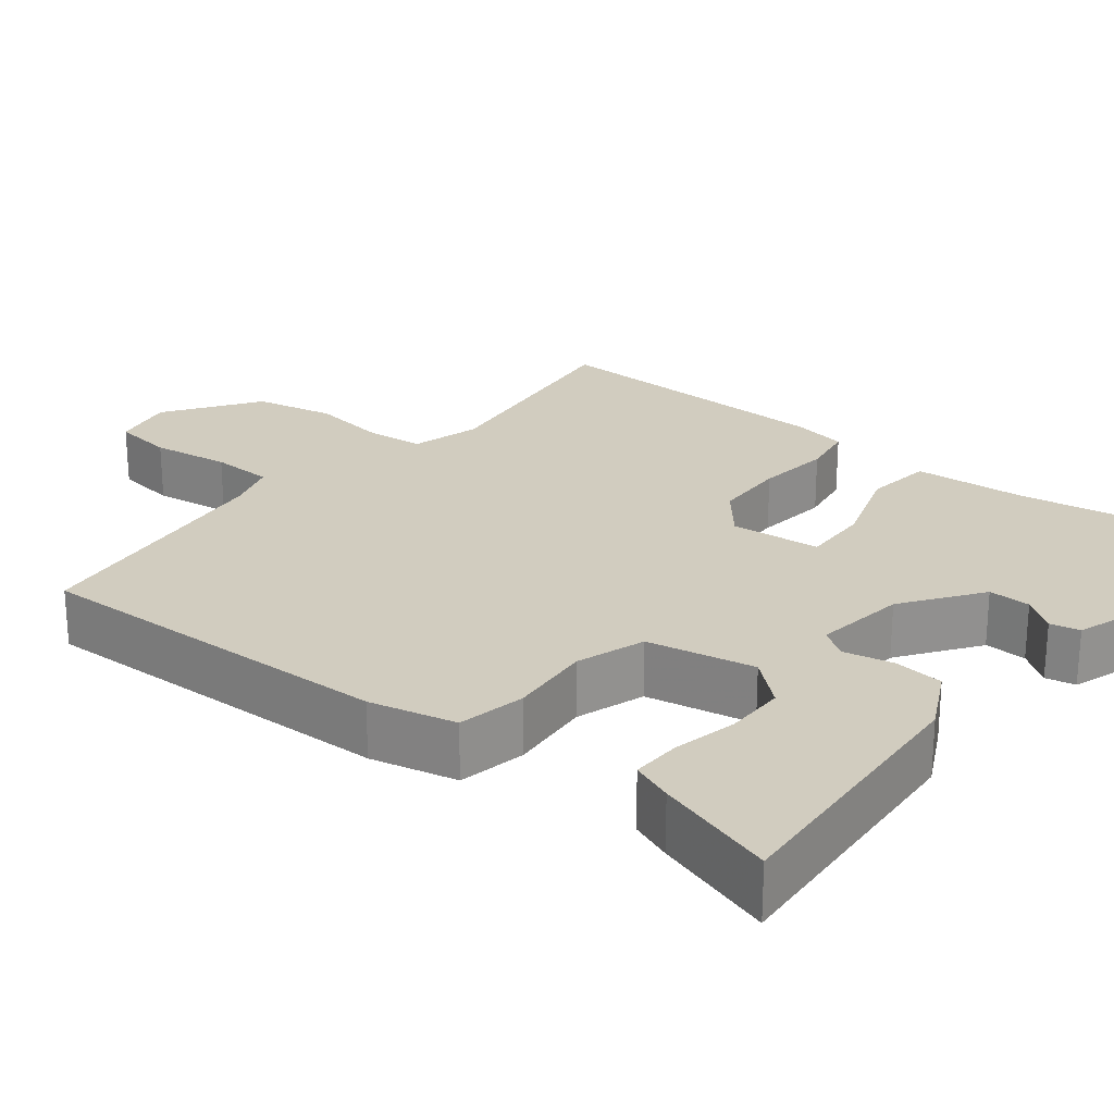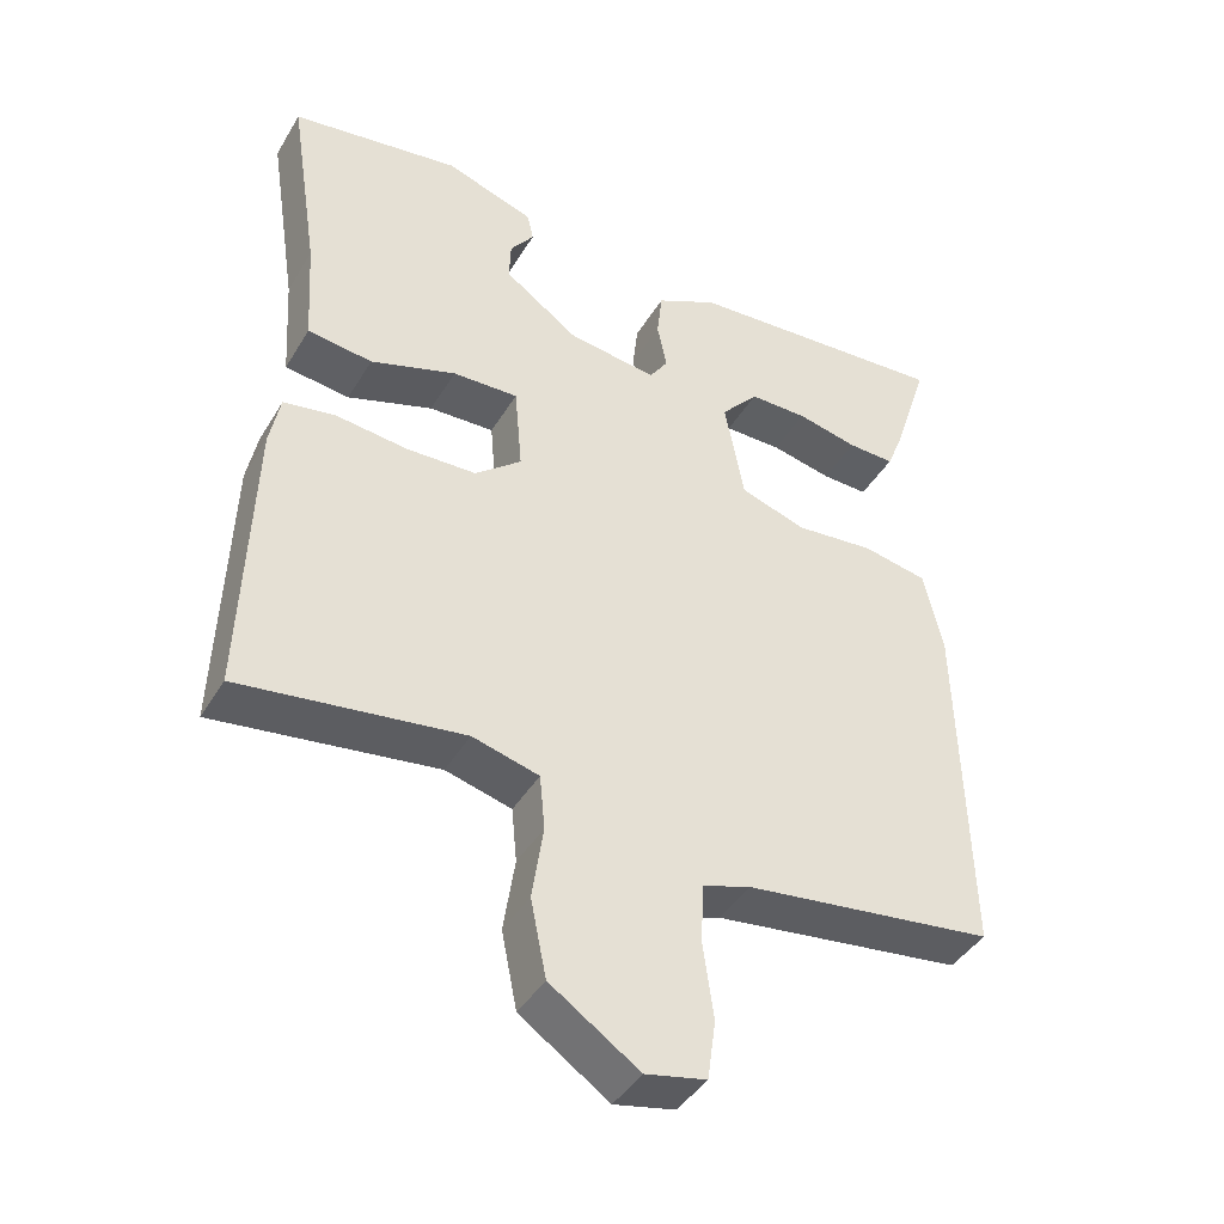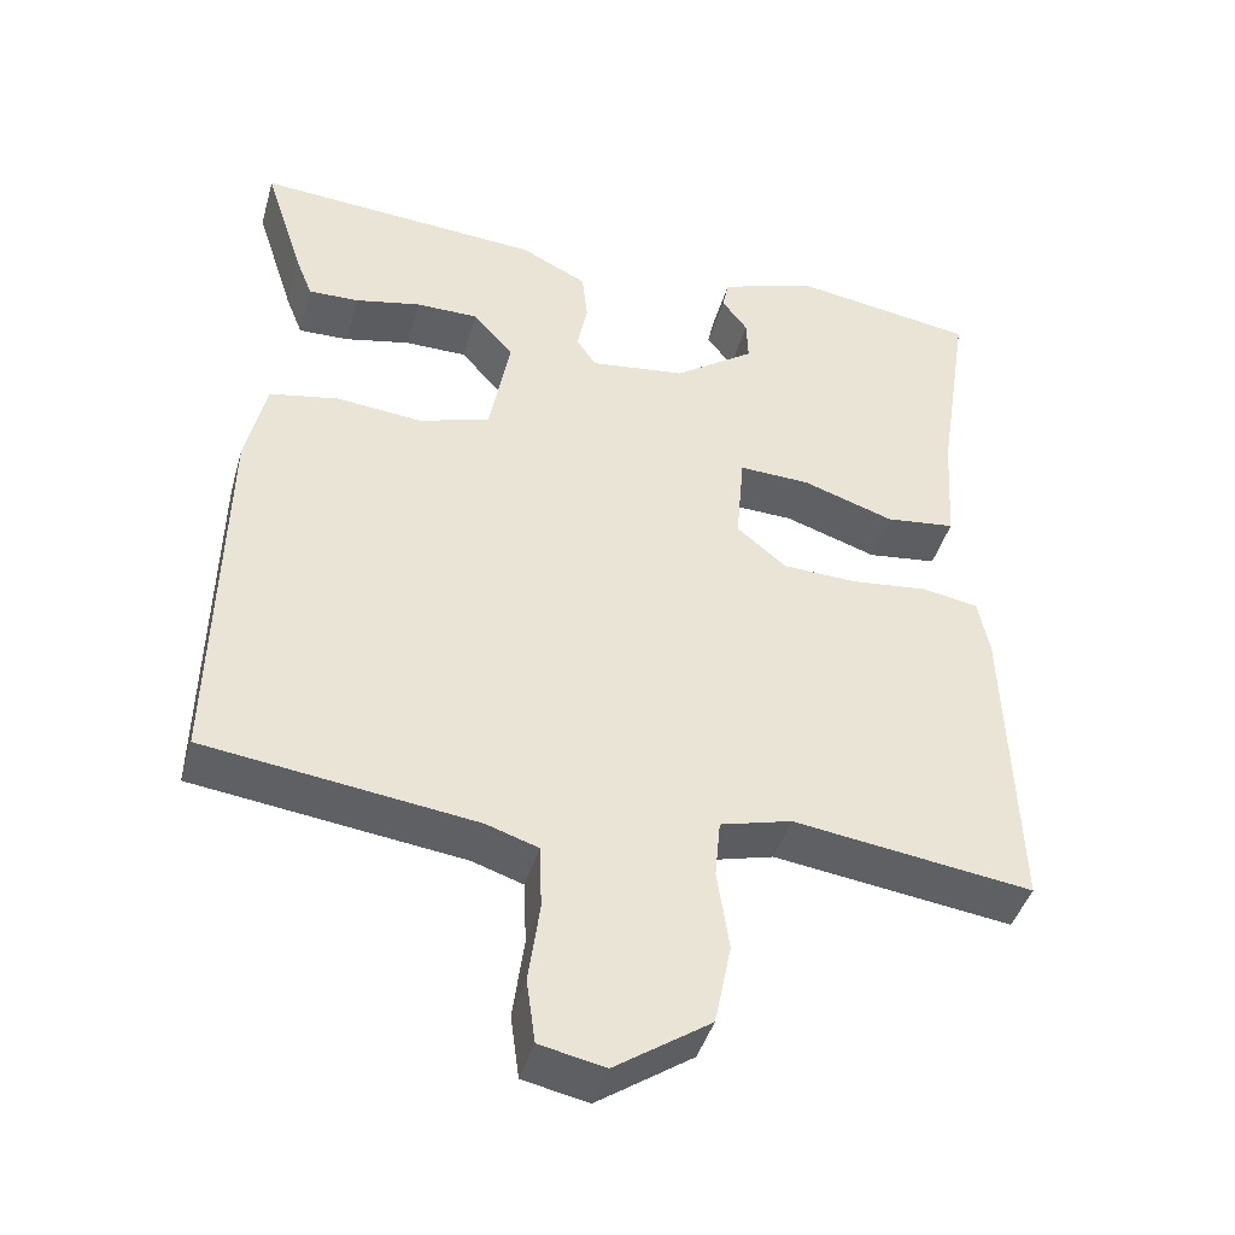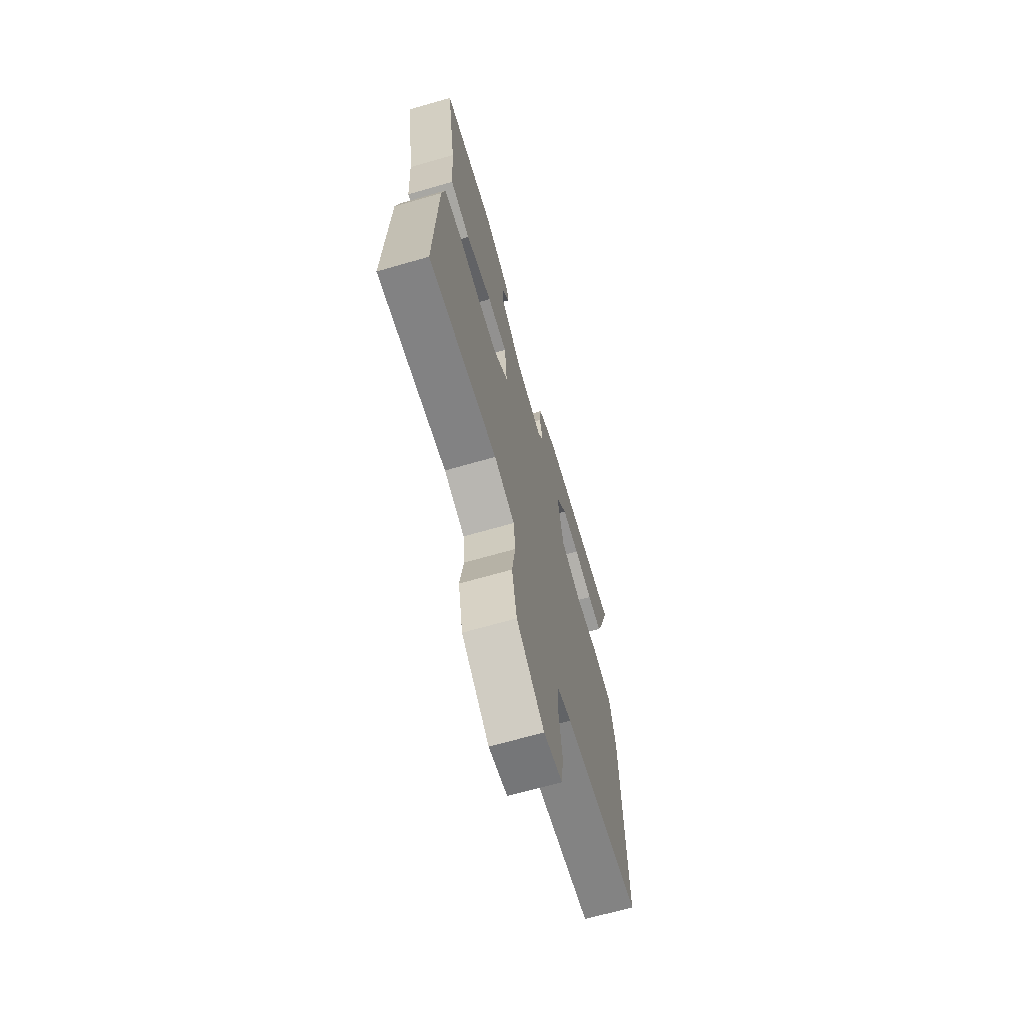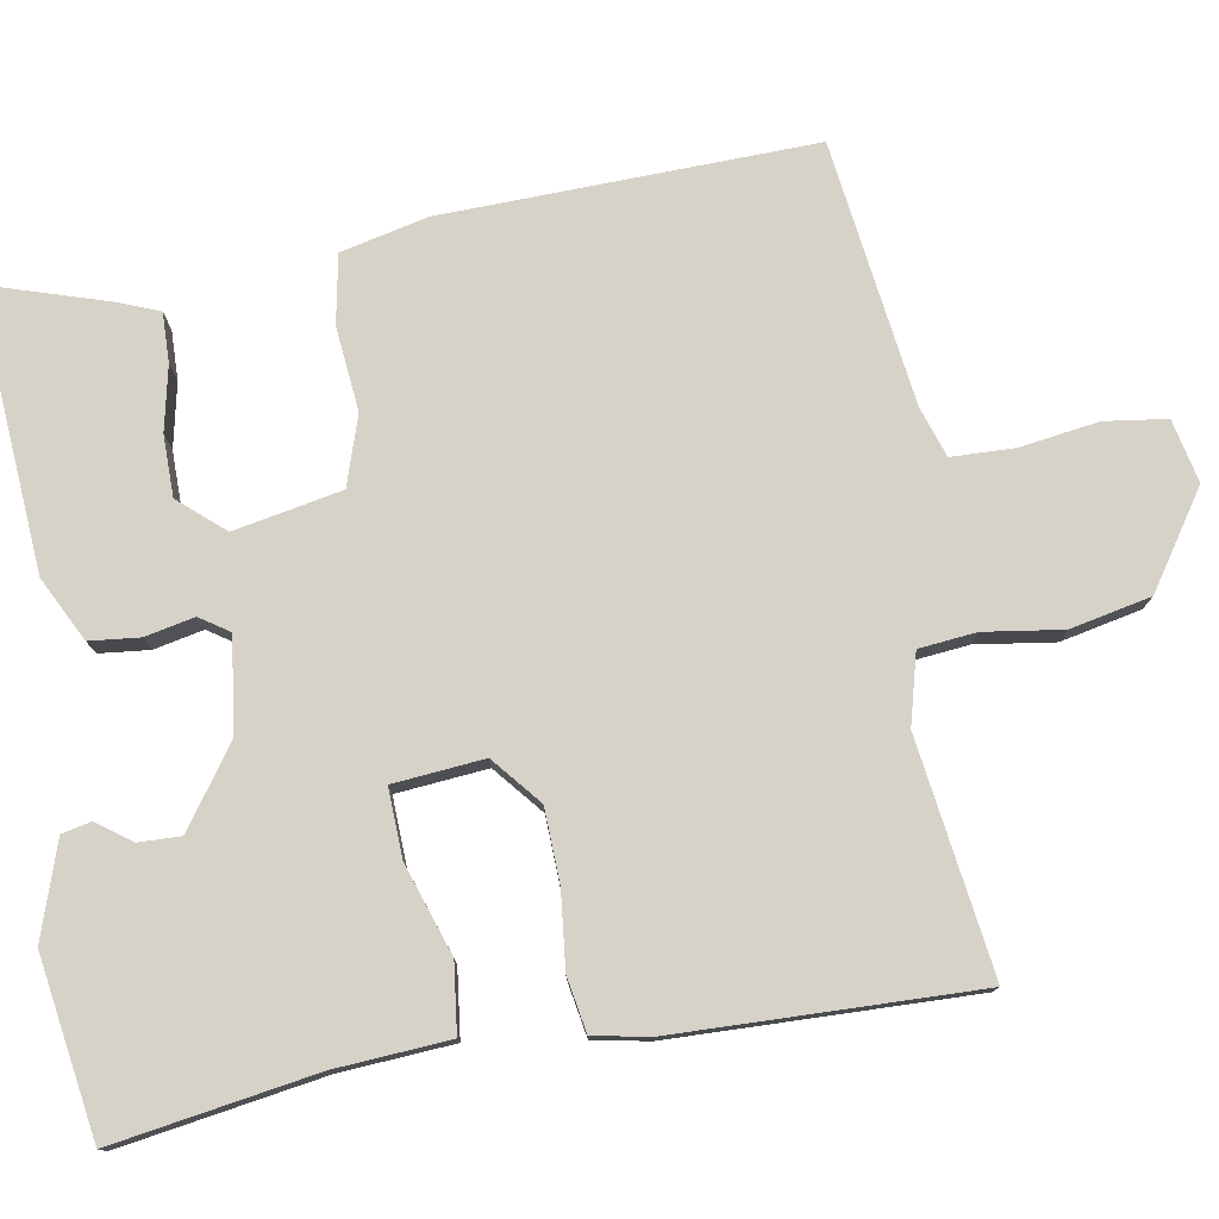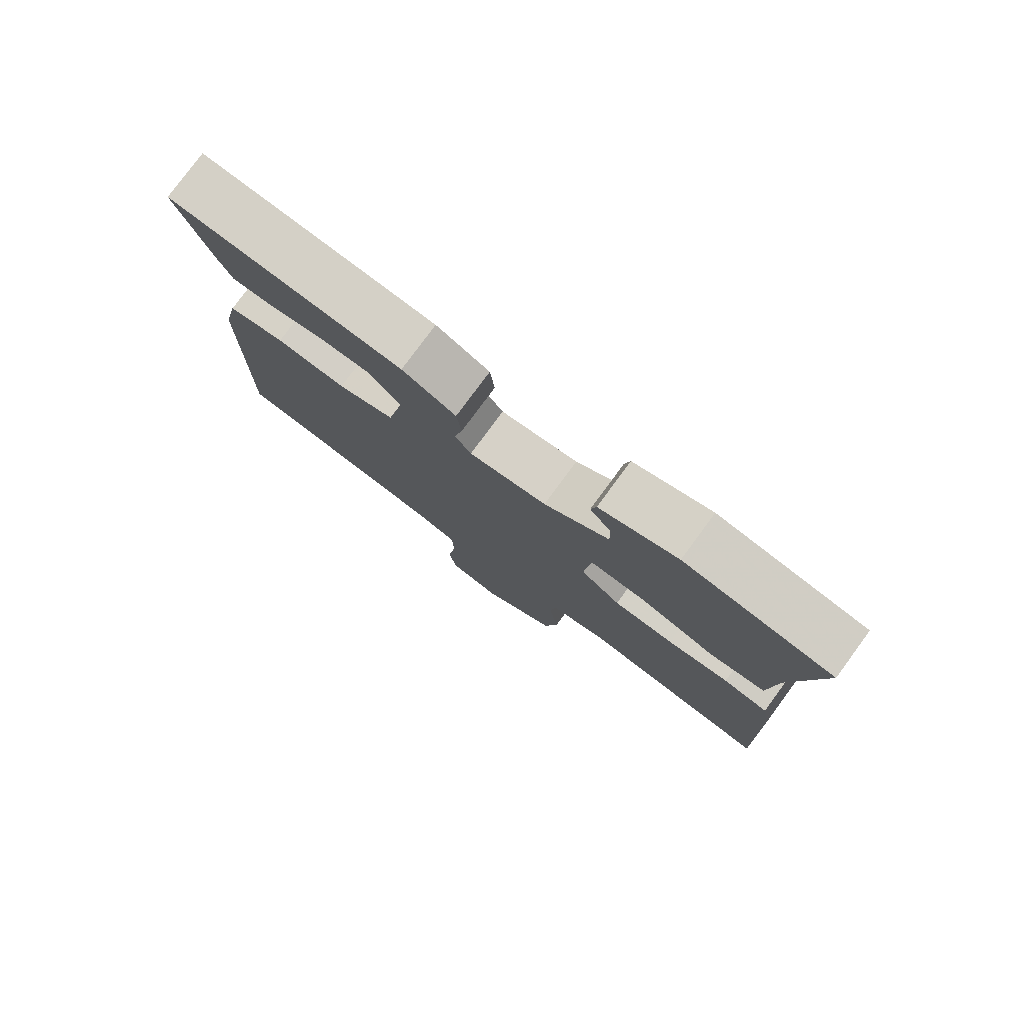
<metadata>
{"format":"obj","ext":"obj","renderer":"f3d","projection":"perspective","resolution":1024,"background":"white","views":[{"elev":24.1,"azim":-51.5,"up":"+Y"},{"elev":-42.2,"azim":151.3,"up":"+Z"},{"elev":-43.1,"azim":-15.7,"up":"+Z"},{"elev":-67.9,"azim":106.1,"up":"+Z"},{"elev":77.6,"azim":79.9,"up":"+Y"},{"elev":79.1,"azim":36.4,"up":"+Z"}]}
</metadata>
<code>
v 0.5 0.07 0.5
v 0.46 0.07 0.24
v 0.451 0.07 0.096
v 0.364 0.07 0.085
v 0.249 0.07 0.123
v 0.161 0.07 0.126
v 0.151 0.07 0.01
v 0.213 0.07 -0.041
v 0.307 0.07 -0.044
v 0.403 0.07 -0.033
v 0.473 0.07 -0.045
v 0.487 0.07 -0.116
v 0.5 0.07 -0.5
v 0.202 0.07 -0.46
v 0.113 0.07 -0.484
v 0.106 0.07 -0.557
v 0.121 0.07 -0.657
v 0.1 0.07 -0.76
v -0.019 0.07 -0.841
v -0.1 0.07 -0.824
v -0.111 0.07 -0.745
v -0.097 0.07 -0.644
v -0.1 0.07 -0.564
v -0.164 0.07 -0.543
v -0.5 0.07 -0.5
v -0.49 0.07 -0.028
v -0.465 0.07 0.083
v -0.378 0.07 0.1
v -0.271 0.07 0.09
v -0.183 0.07 0.119
v -0.157 0.07 0.257
v -0.207 0.07 0.314
v -0.285 0.07 0.314
v -0.367 0.07 0.296
v -0.43 0.07 0.294
v -0.451 0.07 0.347
v -0.5 0.07 0.5
v -0.142 0.07 0.476
v -0.06 0.07 0.435
v -0.053 0.07 0.371
v -0.066 0.07 0.308
v -0.041 0.07 0.271
v 0.078 0.07 0.287
v 0.178 0.07 0.358
v 0.176 0.07 0.412
v 0.144 0.07 0.455
v 0.152 0.07 0.493
v 0.272 0.07 0.534
v 0.5 0 0.5
v 0.46 0 0.24
v 0.451 0 0.096
v 0.364 0 0.085
v 0.249 0 0.123
v 0.161 0 0.126
v 0.151 0 0.01
v 0.213 0 -0.041
v 0.307 0 -0.044
v 0.403 0 -0.033
v 0.473 0 -0.045
v 0.487 0 -0.116
v 0.5 0 -0.5
v 0.202 0 -0.46
v 0.113 0 -0.484
v 0.106 0 -0.557
v 0.121 0 -0.657
v 0.1 0 -0.76
v -0.019 0 -0.841
v -0.1 0 -0.824
v -0.111 0 -0.745
v -0.097 0 -0.644
v -0.1 0 -0.564
v -0.164 0 -0.543
v -0.5 0 -0.5
v -0.49 0 -0.028
v -0.465 0 0.083
v -0.378 0 0.1
v -0.271 0 0.09
v -0.183 0 0.119
v -0.157 0 0.257
v -0.207 0 0.314
v -0.285 0 0.314
v -0.367 0 0.296
v -0.43 0 0.294
v -0.451 0 0.347
v -0.5 0 0.5
v -0.142 0 0.476
v -0.06 0 0.435
v -0.053 0 0.371
v -0.066 0 0.308
v -0.041 0 0.271
v 0.078 0 0.287
v 0.178 0 0.358
v 0.176 0 0.412
v 0.144 0 0.455
v 0.152 0 0.493
v 0.272 0 0.534
f 48 1 2
f 47 48 2
f 46 47 2
f 45 46 2
f 3 4 5
f 2 3 5
f 45 2 5
f 44 45 5
f 43 44 5 6
f 42 43 6 7
f 39 40 41
f 38 39 41
f 37 38 41
f 36 37 41
f 33 34 35 36
f 32 33 36
f 32 36 41
f 31 32 41 42
f 27 28 29
f 26 27 29
f 25 26 29
f 24 25 29
f 23 24 29 30
f 20 21 22
f 19 20 22
f 18 19 22
f 17 18 22
f 16 17 22
f 15 16 22 23
f 12 13 14
f 11 12 14
f 10 11 14
f 9 10 14
f 8 9 14 15
f 23 30 31
f 15 23 31
f 8 15 31
f 7 8 31
f 7 31 42
f 50 49 96
f 50 96 95
f 50 95 94
f 50 94 93
f 53 52 51
f 53 51 50
f 53 50 93
f 53 93 92
f 54 53 92 91
f 55 54 91 90
f 89 88 87
f 89 87 86
f 89 86 85
f 89 85 84
f 84 83 82 81
f 84 81 80
f 89 84 80
f 90 89 80 79
f 77 76 75
f 77 75 74
f 77 74 73
f 77 73 72
f 78 77 72 71
f 70 69 68
f 70 68 67
f 70 67 66
f 70 66 65
f 70 65 64
f 71 70 64 63
f 62 61 60
f 62 60 59
f 62 59 58
f 62 58 57
f 63 62 57 56
f 79 78 71
f 79 71 63
f 79 63 56
f 79 56 55
f 90 79 55
f 1 49 50 2
f 2 50 51 3
f 3 51 52 4
f 4 52 53 5
f 5 53 54 6
f 6 54 55 7
f 7 55 56 8
f 8 56 57 9
f 9 57 58 10
f 10 58 59 11
f 11 59 60 12
f 12 60 61 13
f 13 61 62 14
f 14 62 63 15
f 15 63 64 16
f 16 64 65 17
f 17 65 66 18
f 18 66 67 19
f 19 67 68 20
f 20 68 69 21
f 21 69 70 22
f 22 70 71 23
f 23 71 72 24
f 24 72 73 25
f 25 73 74 26
f 26 74 75 27
f 27 75 76 28
f 28 76 77 29
f 29 77 78 30
f 30 78 79 31
f 31 79 80 32
f 32 80 81 33
f 33 81 82 34
f 34 82 83 35
f 35 83 84 36
f 36 84 85 37
f 37 85 86 38
f 38 86 87 39
f 39 87 88 40
f 40 88 89 41
f 41 89 90 42
f 42 90 91 43
f 43 91 92 44
f 44 92 93 45
f 45 93 94 46
f 46 94 95 47
f 47 95 96 48
f 48 96 49 1

</code>
